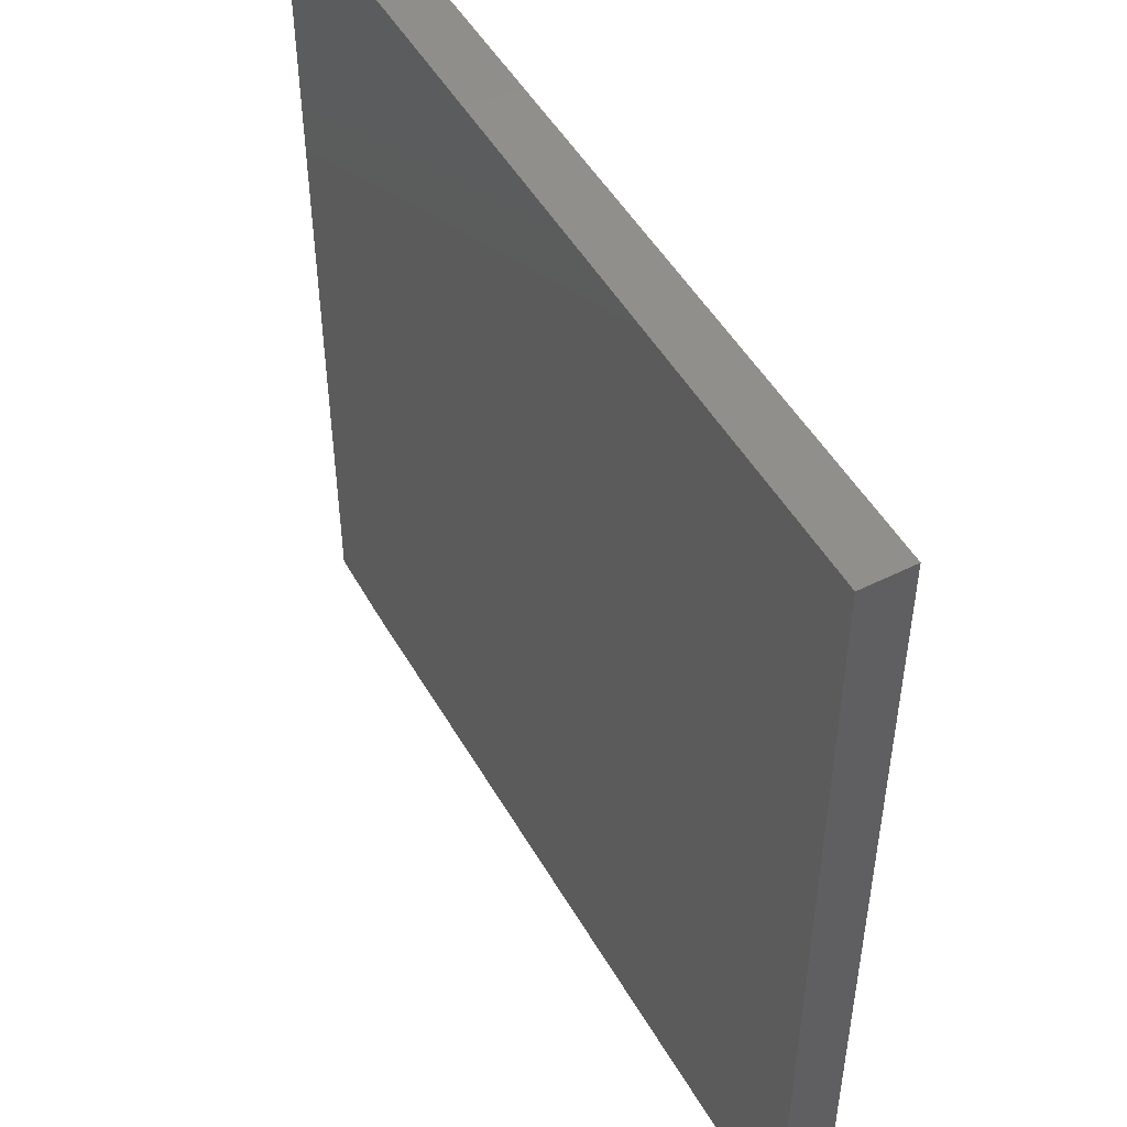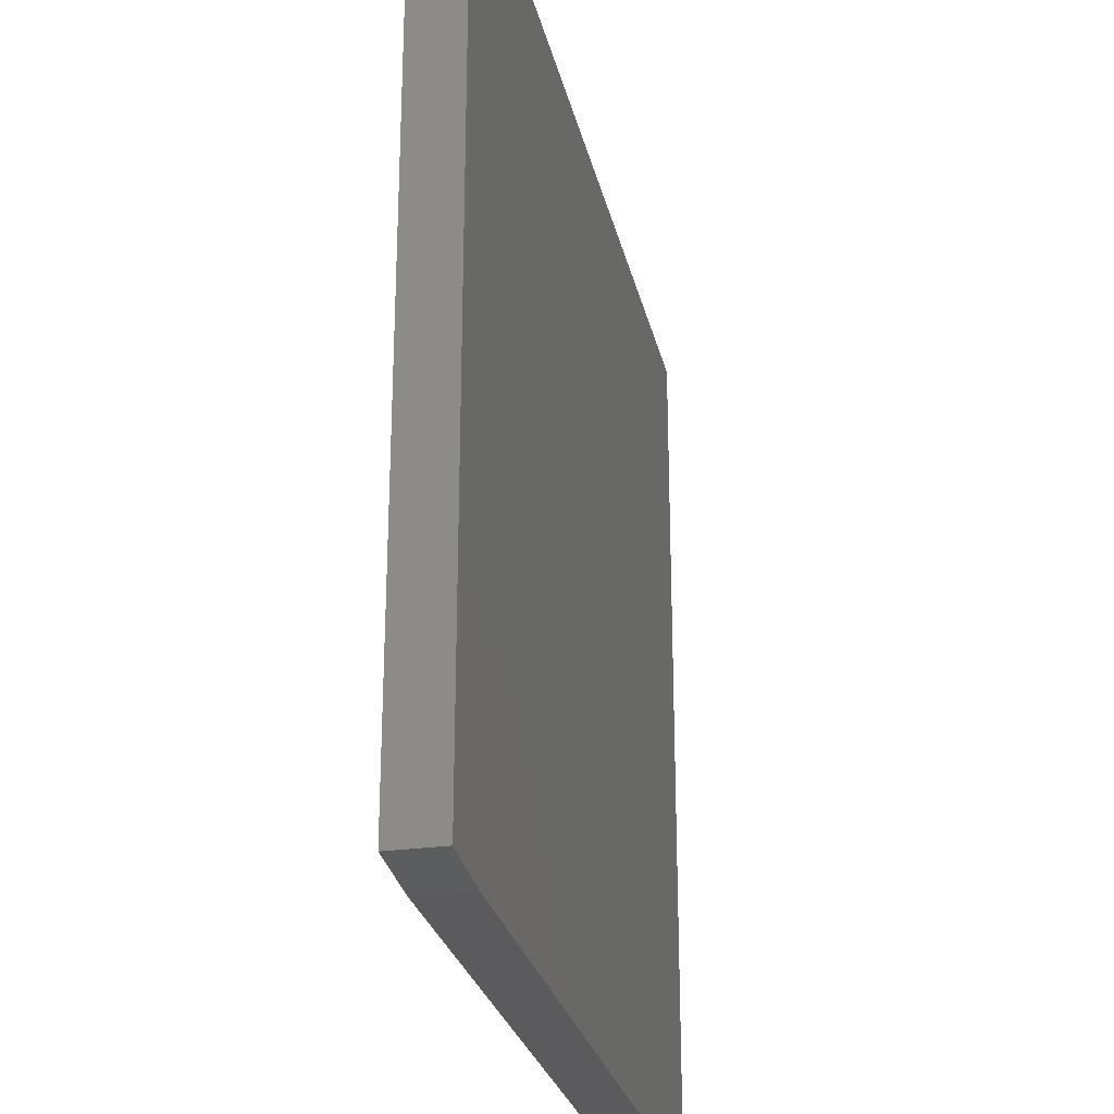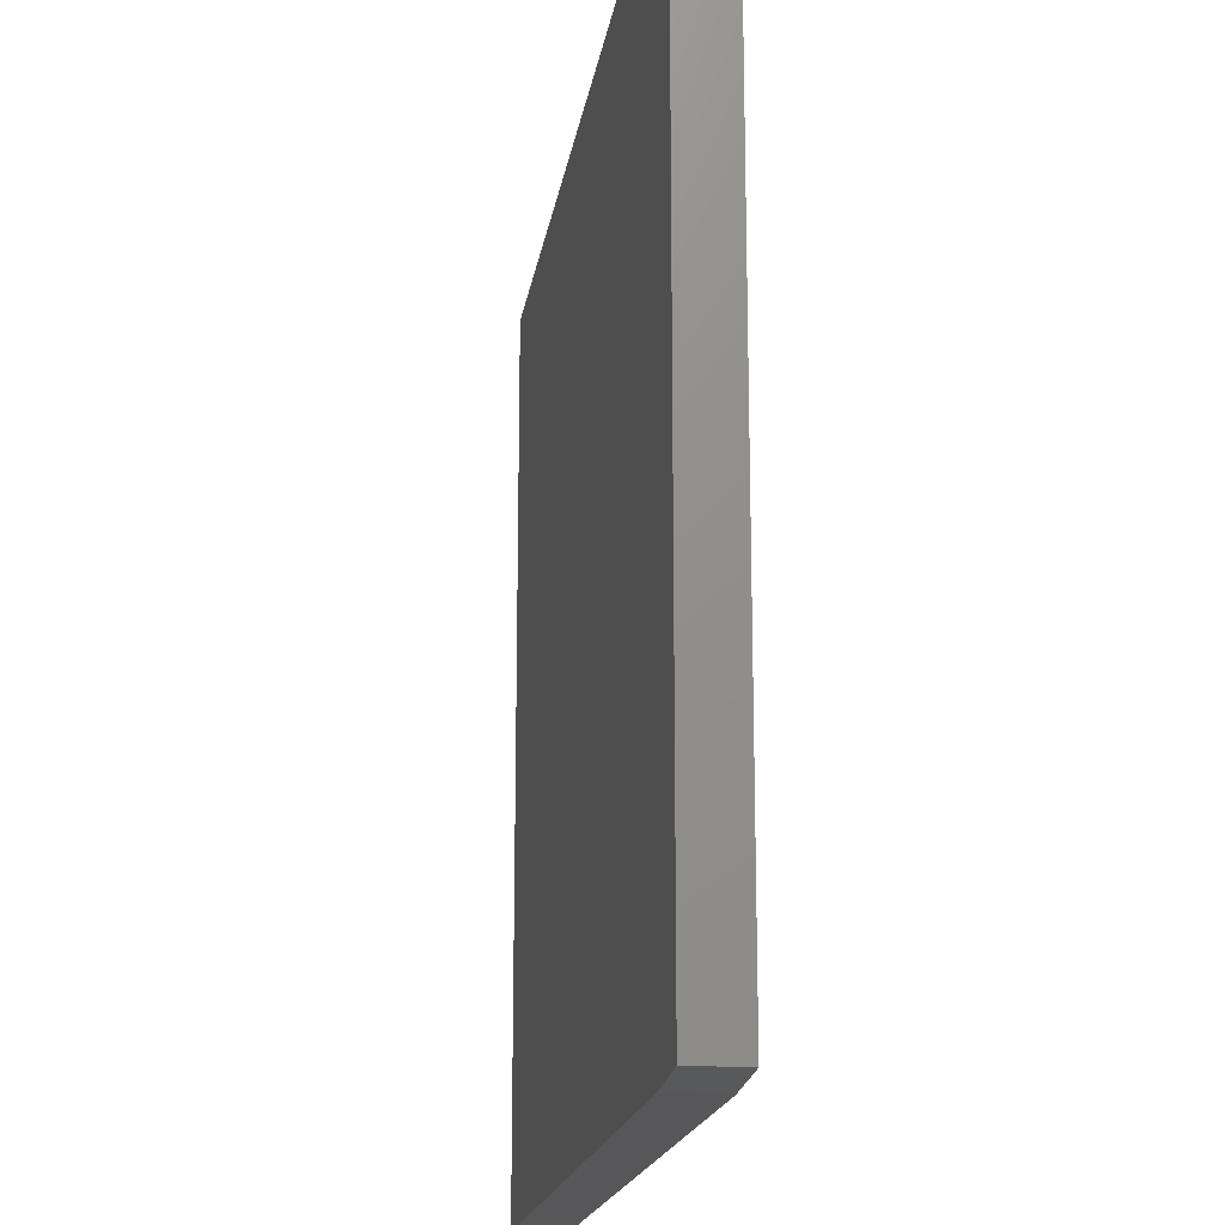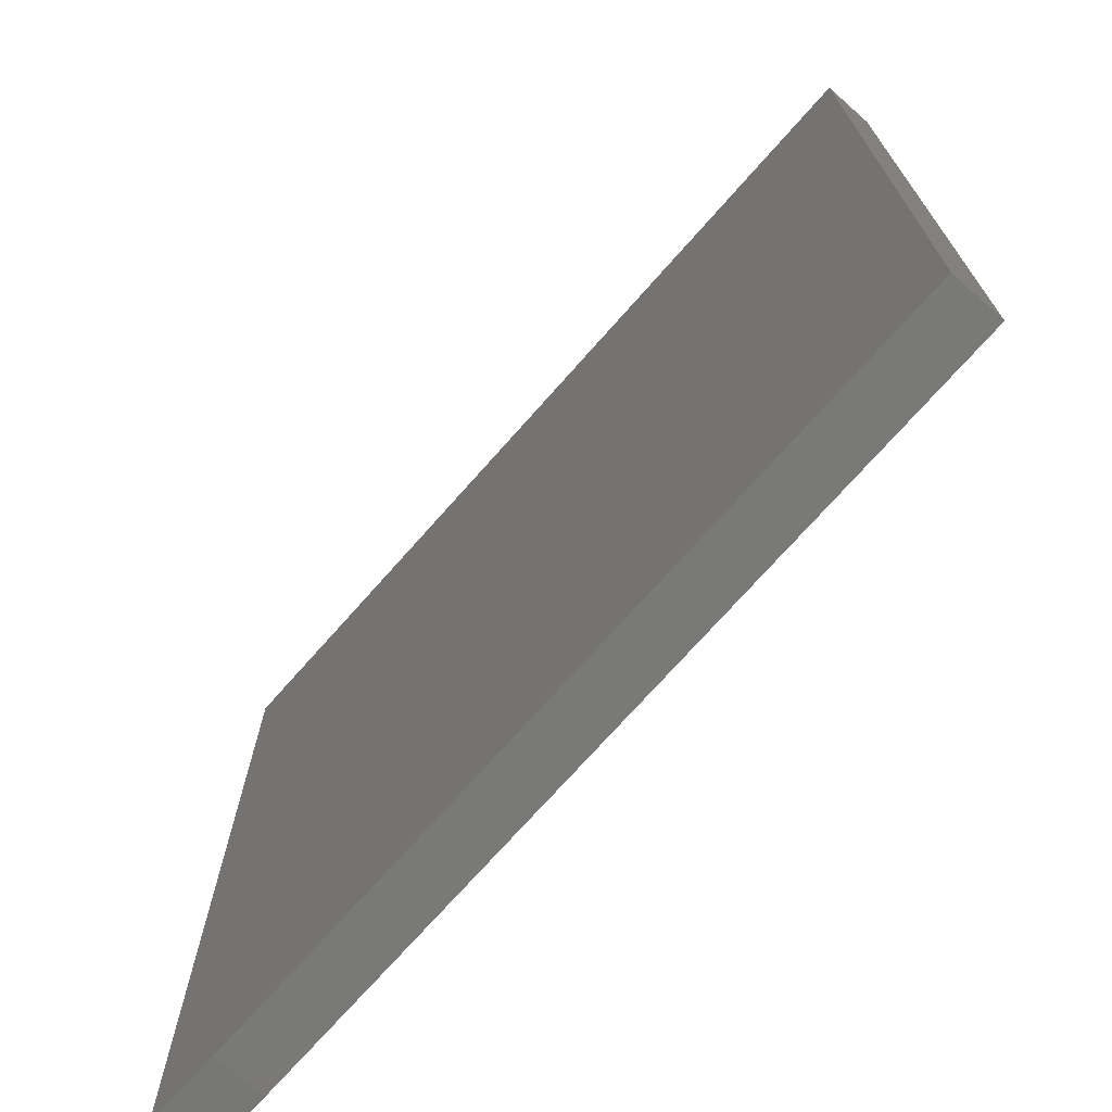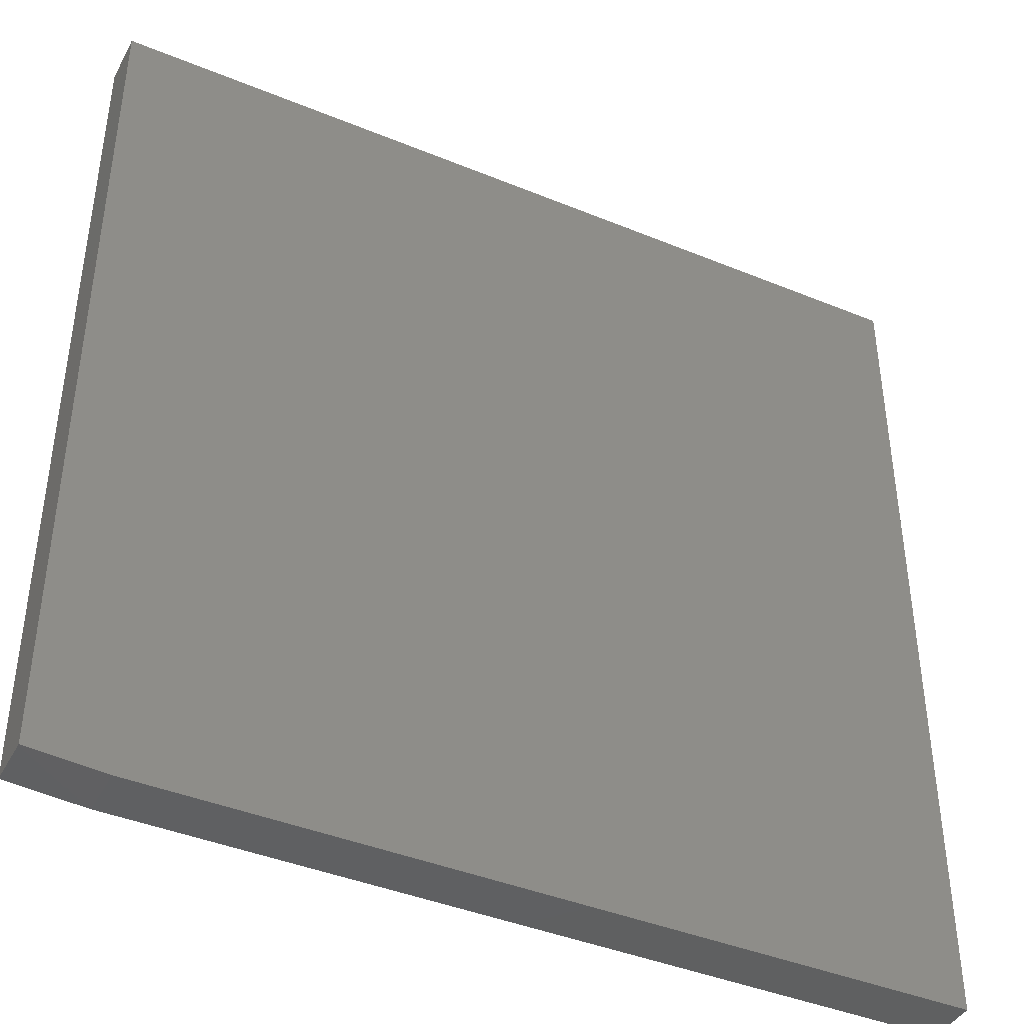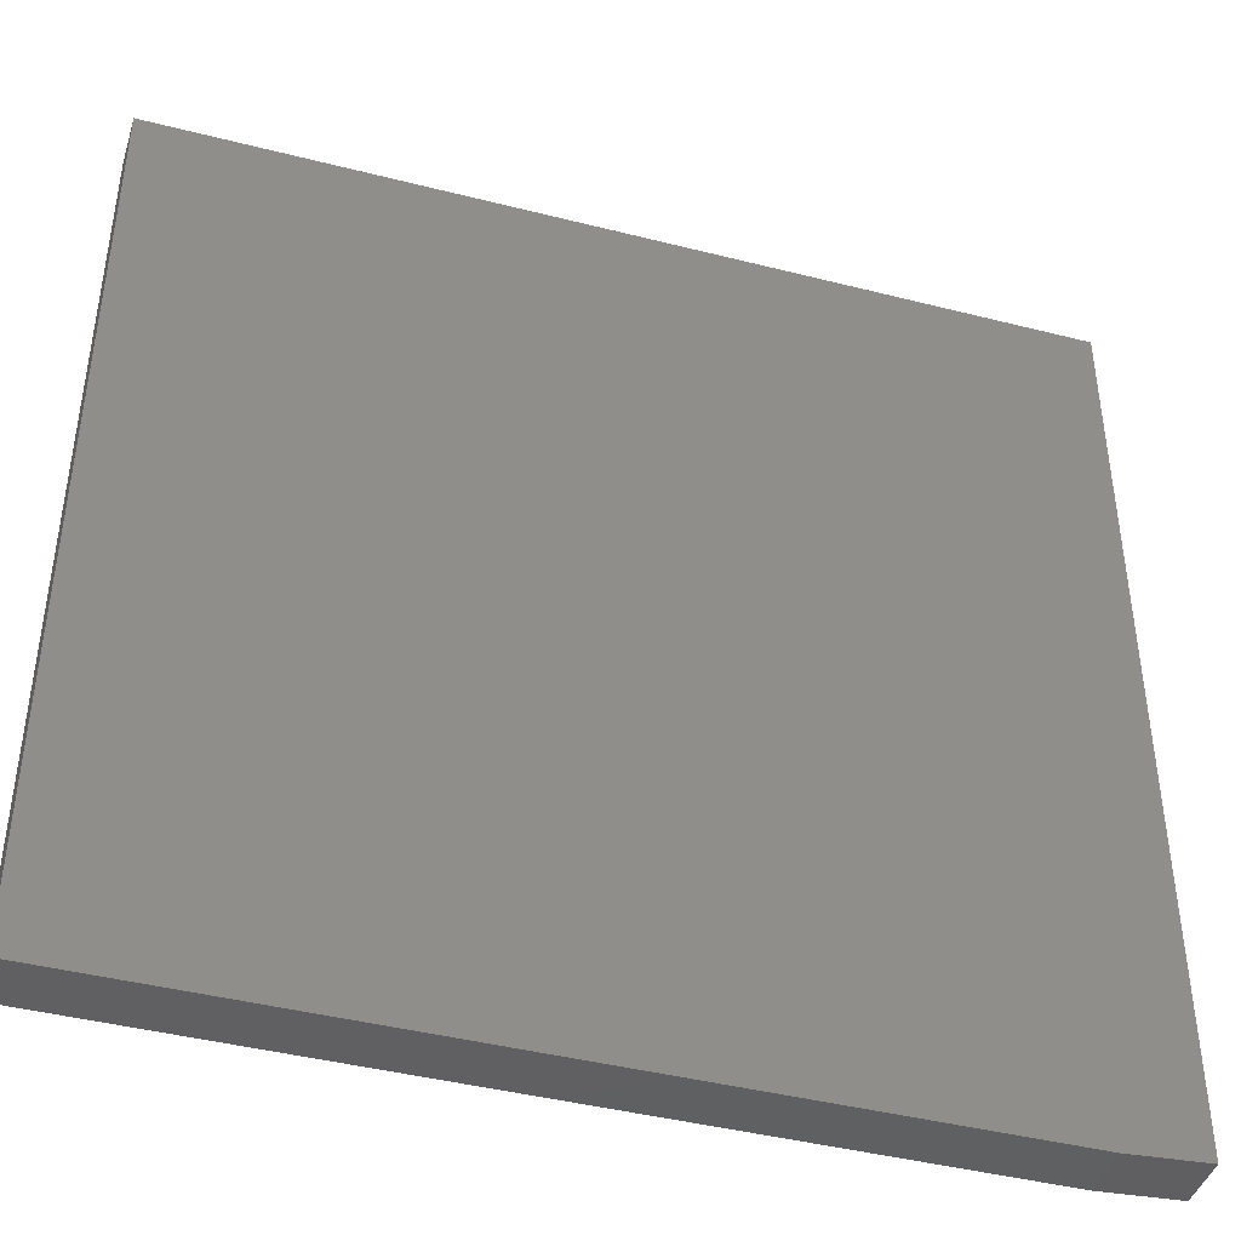
<metadata>
{"format":"stl","ext":"stl","renderer":"f3d","projection":"perspective","resolution":1024,"background":"white","views":[{"elev":49.7,"azim":-119.0,"up":"+Y"},{"elev":-26.8,"azim":102.4,"up":"+Y"},{"elev":-17.9,"azim":81.5,"up":"+Y"},{"elev":-72.1,"azim":-131.4,"up":"+Y"},{"elev":-41.6,"azim":153.6,"up":"+Y"},{"elev":-42.7,"azim":-16.9,"up":"+Y"}]}
</metadata>
<code>
# stl→obj: 10 verts, 16 faces
v 0.7344 0.5859 0.07812
v -0.6016 0.5859 0.07812
v 0.7344 -0.7422 0.07812
v -0.6016 -0.75 0.07812
v 0.6172 -0.75 0.07812
v 0.6172 -0.75 0
v -0.6016 -0.75 0
v 0.7344 -0.7422 0
v -0.6016 0.5859 0
v 0.7344 0.5859 0
f 1 2 3
f 3 2 4
f 3 4 5
f 6 7 8
f 8 7 9
f 8 9 10
f 3 8 1
f 1 8 10
f 4 7 5
f 5 7 6
f 3 5 8
f 8 5 6
f 2 9 4
f 4 9 7
f 1 10 2
f 2 10 9

</code>
